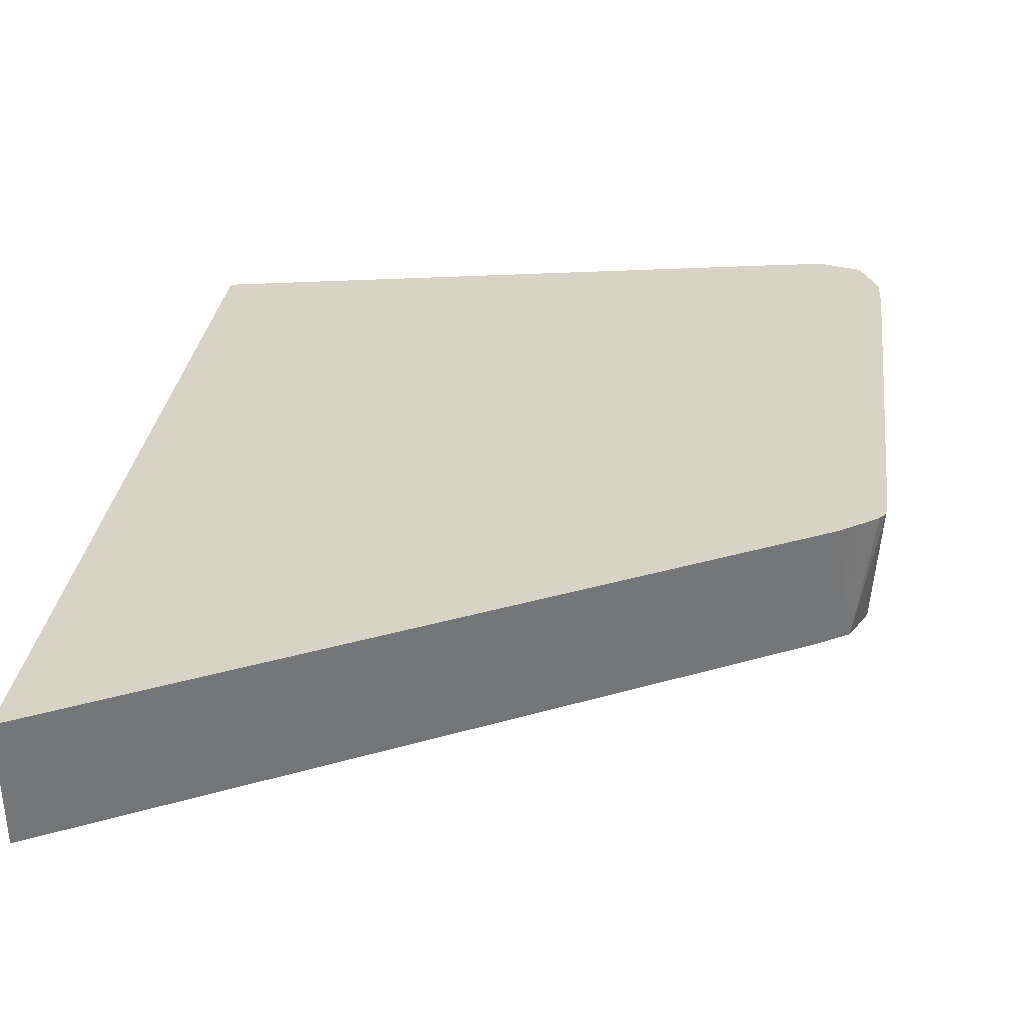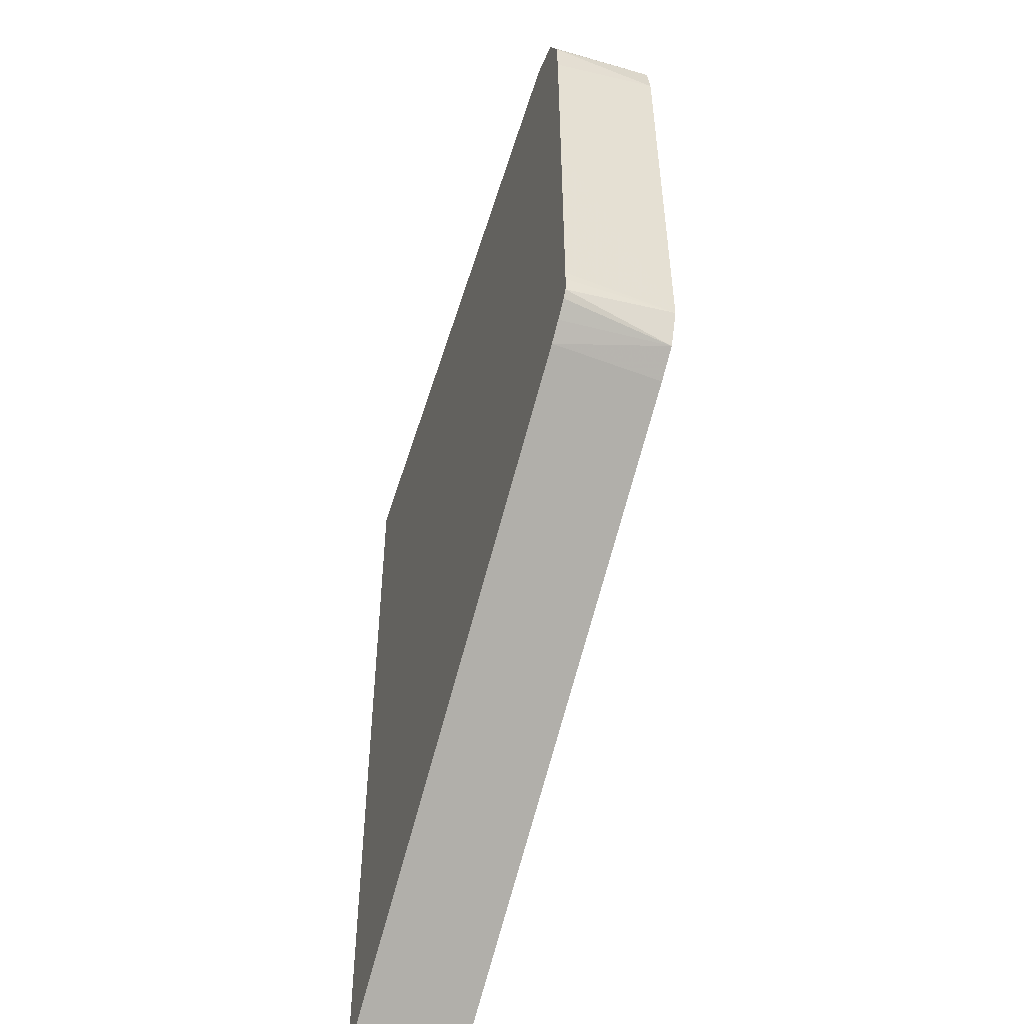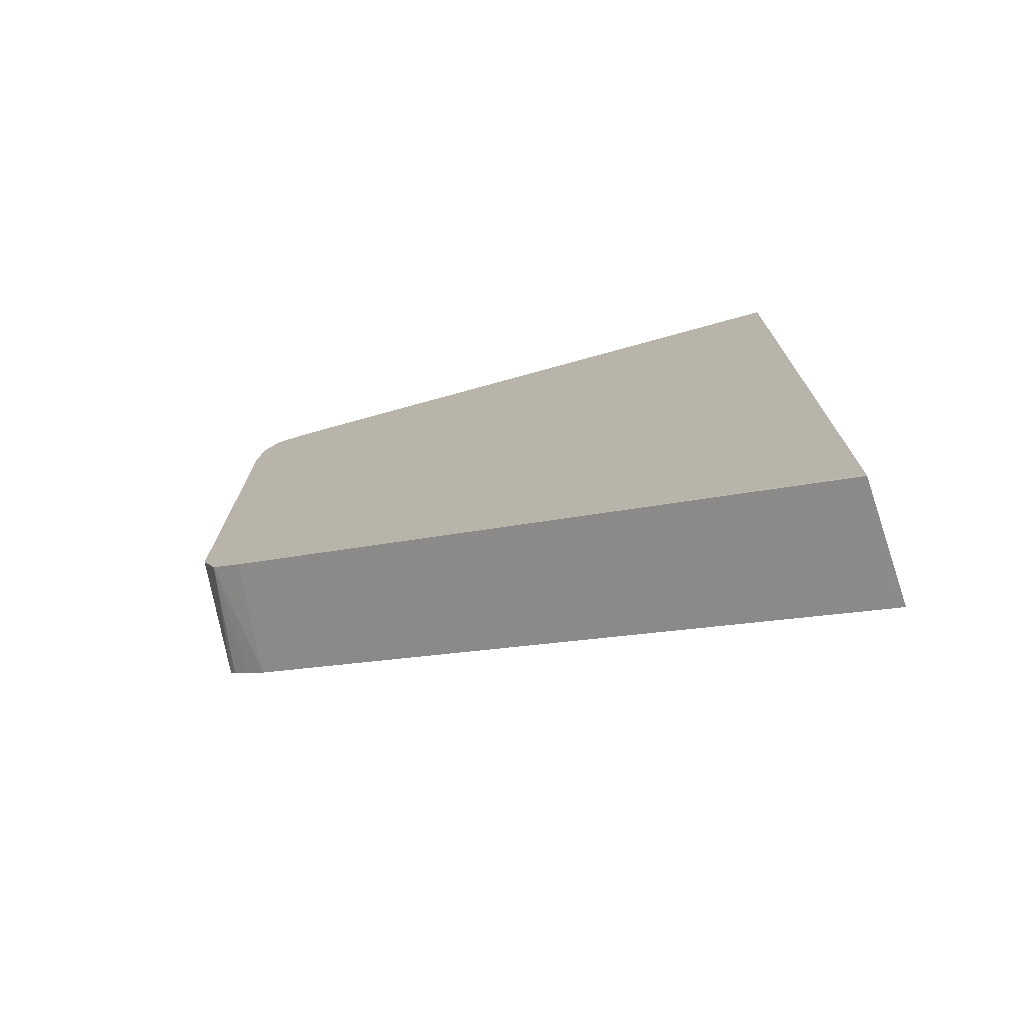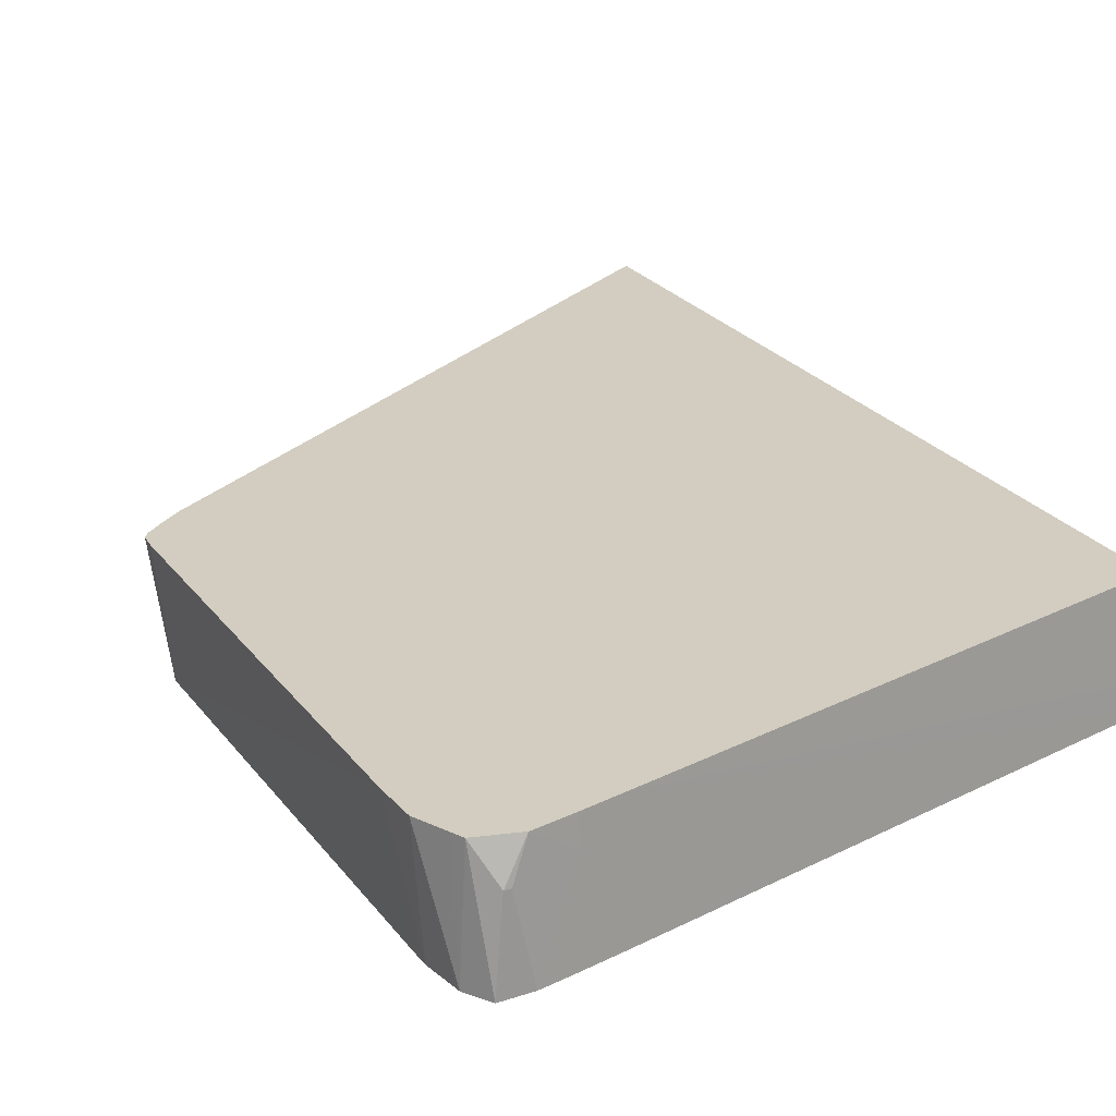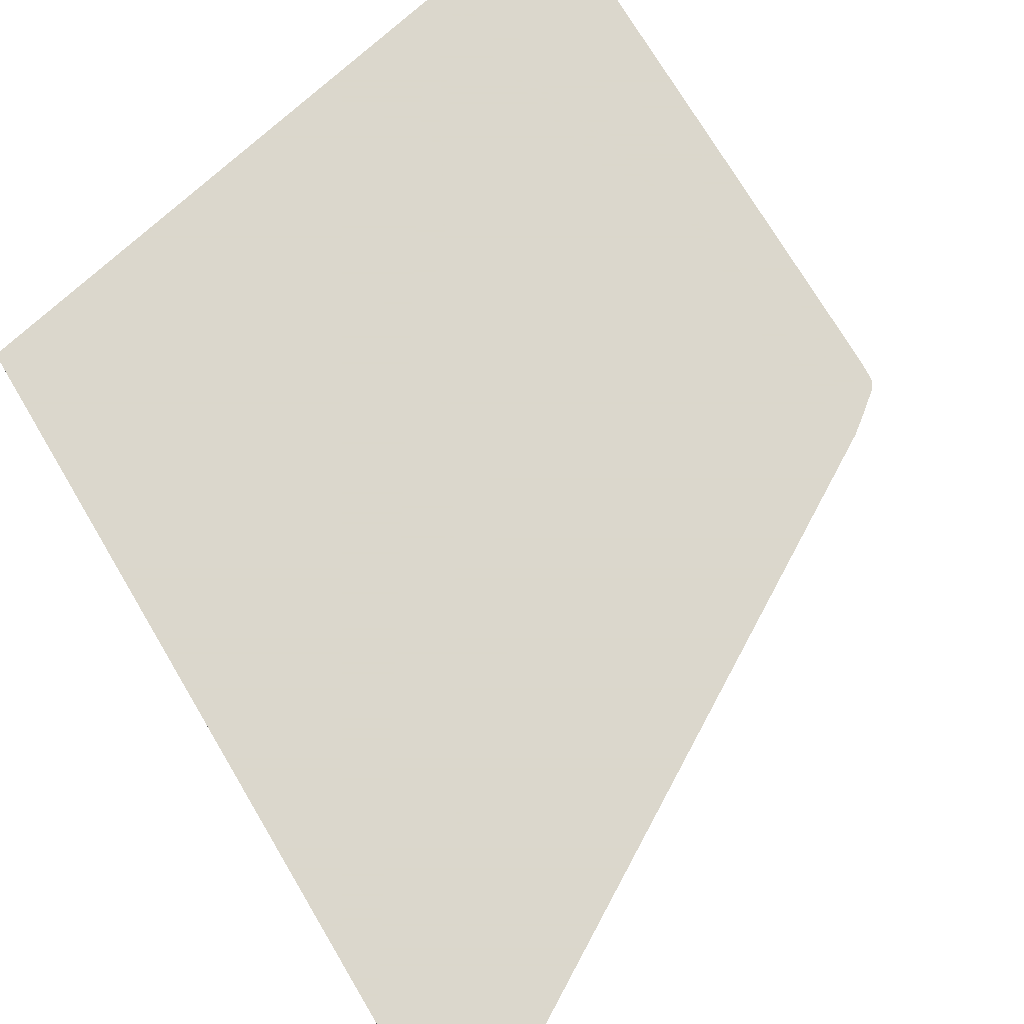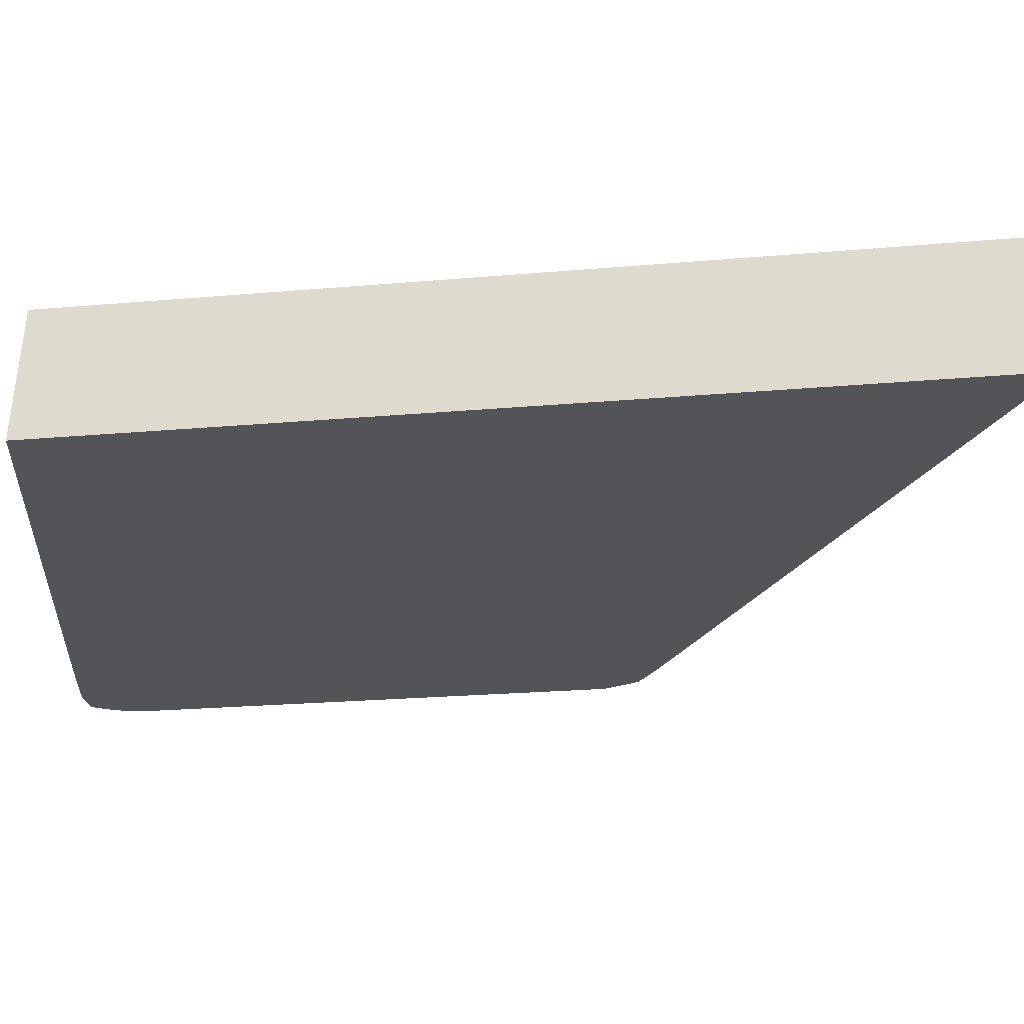
<metadata>
{"format":"obj","ext":"obj","renderer":"f3d","projection":"perspective","resolution":1024,"background":"white","views":[{"elev":28.3,"azim":-173.3,"up":"+Y"},{"elev":-50.9,"azim":-108.7,"up":"+Z"},{"elev":-75.1,"azim":17.7,"up":"+Z"},{"elev":24.7,"azim":-27.7,"up":"+Y"},{"elev":73.4,"azim":149.3,"up":"+Y"},{"elev":-23.6,"azim":98.5,"up":"+Y"}]}
</metadata>
<code>
v 0.02374 -0.03888 0.04348
v 0.02374 -0.03876 0.04347
v 0.02294 -0.03888 0.04365
v 0.02374 -0.03888 0.02229
v 0.02374 -0.03816 0.04343
v 0.01013 -0.03584 0.04613
v 0.01013 -0.03888 0.04635
v 0.02359 -0.03888 0.02215
v 0.02374 -0.03887 0.022
v 0.02374 -0.03584 0.04325
v 0.009113 -0.03584 0.04634
v 0.009113 -0.03653 0.04639
v 0.009113 -0.03754 0.04647
v 0.009091 -0.03888 0.04656
v 0.007892 -0.03888 0.03155
v 0.02345 -0.03584 0.02181
v 0.02374 -0.03584 0.02164
v 0.007569 -0.03584 0.03136
v 0.008089 -0.03584 0.04653
v 0.00813 -0.03888 0.04675
v 0.008951 -0.03888 0.04659
v 0.007137 -0.03888 0.03207
v 0.007086 -0.03584 0.03173
v 0.007539 -0.03676 0.04667
v 0.007701 -0.03676 0.04667
v 0.007059 -0.03584 0.04623
v 0.007328 -0.03888 0.04675
v 0.006737 -0.03888 0.03299
v 0.006522 -0.03584 0.03227
v 0.006664 -0.03584 0.03207
v 0.006916 -0.03584 0.04593
v 0.006953 -0.03888 0.04615
v 0.006492 -0.03584 0.03299
v 0.006493 -0.03584 0.0327
v 0.006777 -0.03888 0.04474
v 0.006498 -0.03584 0.04408
v 0.006492 -0.03584 0.0391
v 0.006547 -0.03584 0.04513
v 0.006784 -0.03888 0.04513
f 1 2 3
f 1 3 7
f 1 7 14
f 1 14 21
f 1 21 20
f 1 20 27
f 1 27 32
f 1 32 39
f 1 39 35
f 1 35 28
f 1 28 22
f 1 22 15
f 1 15 8
f 1 8 4
f 1 4 9
f 1 9 17
f 1 17 10
f 1 10 5
f 1 5 2
f 2 5 6
f 2 6 3
f 3 6 7
f 4 8 9
f 5 10 6
f 6 11 12
f 6 12 7
f 6 10 17
f 6 17 16
f 6 16 18
f 6 18 23
f 6 23 30
f 6 30 29
f 6 29 34
f 6 34 33
f 6 33 37
f 6 37 36
f 6 36 38
f 6 38 31
f 6 31 26
f 6 26 19
f 6 19 11
f 7 12 13
f 7 13 14
f 8 15 9
f 9 16 17
f 9 15 18
f 9 18 16
f 11 19 12
f 12 19 20
f 12 20 21
f 12 21 14
f 12 14 13
f 15 22 18
f 18 22 23
f 19 24 25
f 19 25 20
f 19 26 24
f 20 25 27
f 22 28 29
f 22 29 30
f 22 30 23
f 24 27 25
f 24 26 27
f 26 31 32
f 26 32 27
f 28 33 34
f 28 34 29
f 28 35 36
f 28 36 37
f 28 37 33
f 31 38 32
f 32 38 39
f 35 39 36
f 36 39 38

</code>
